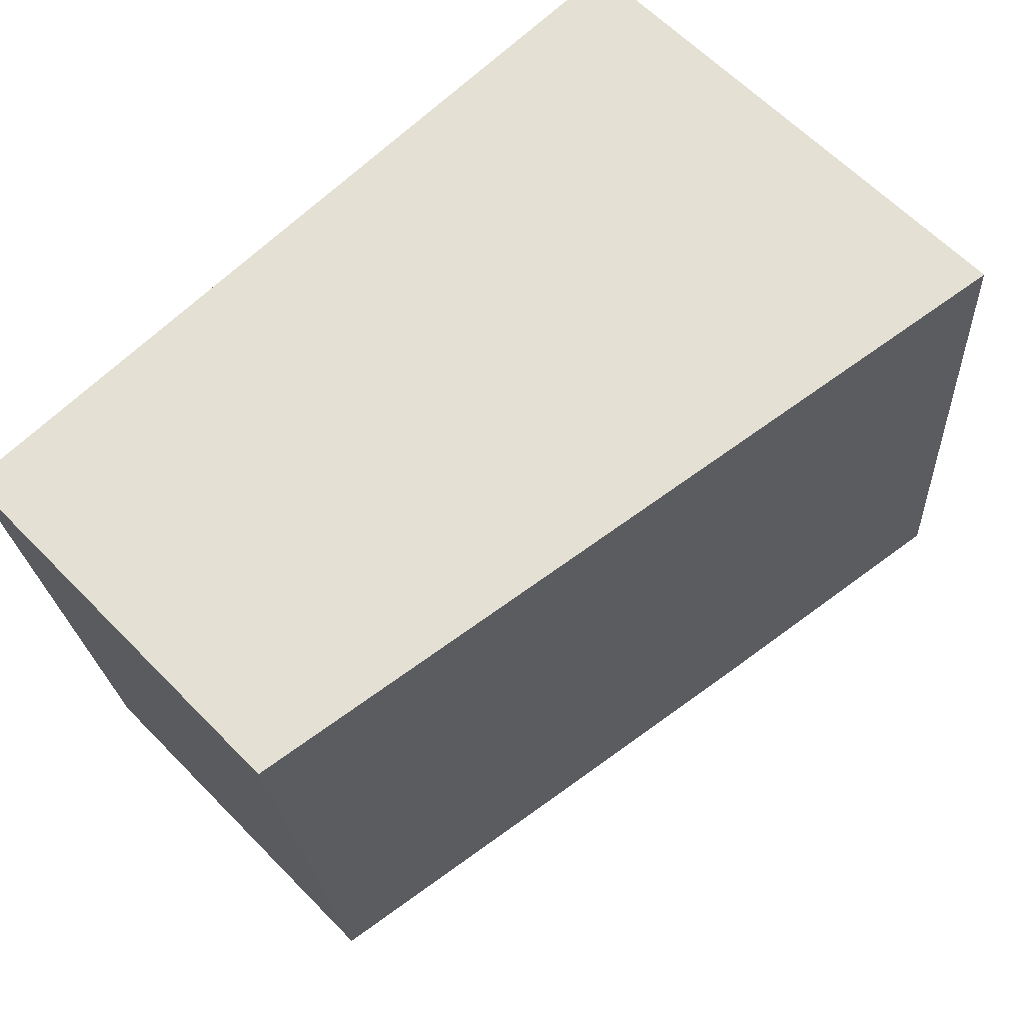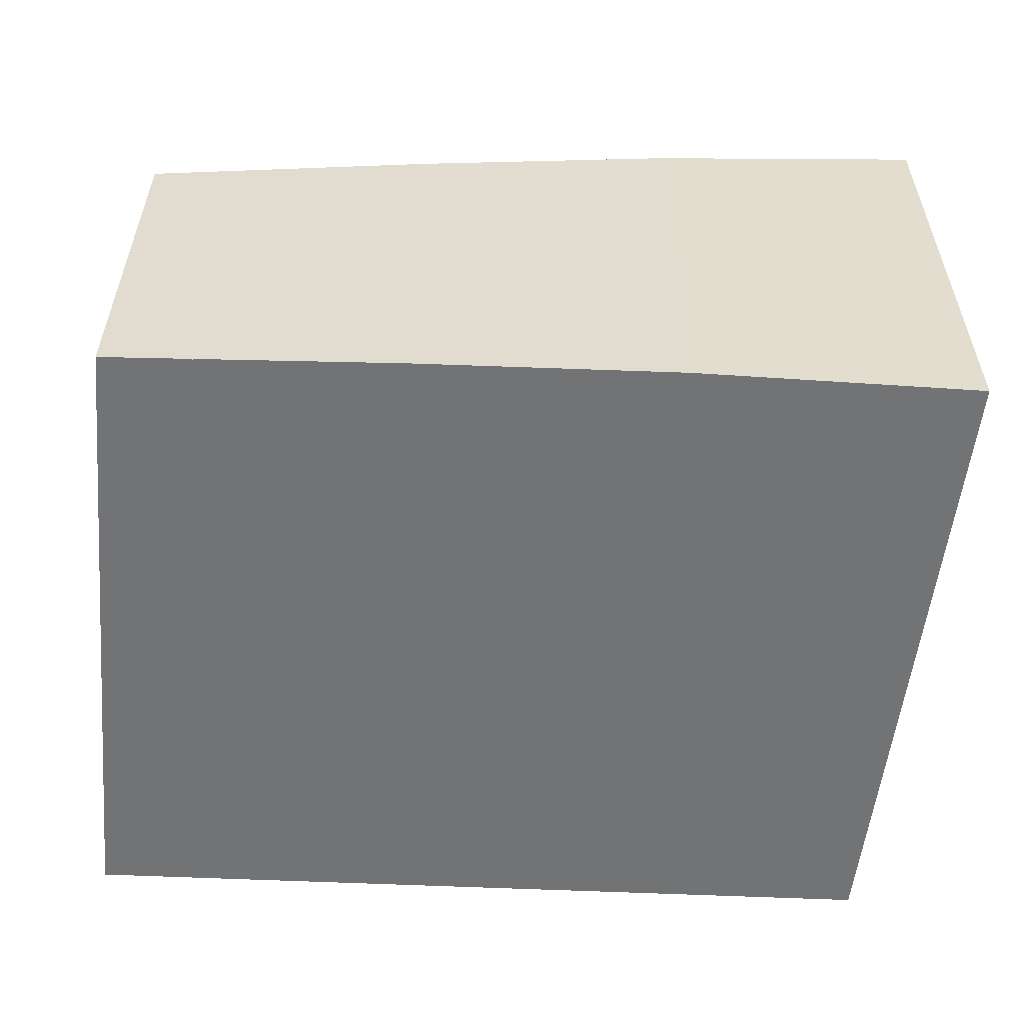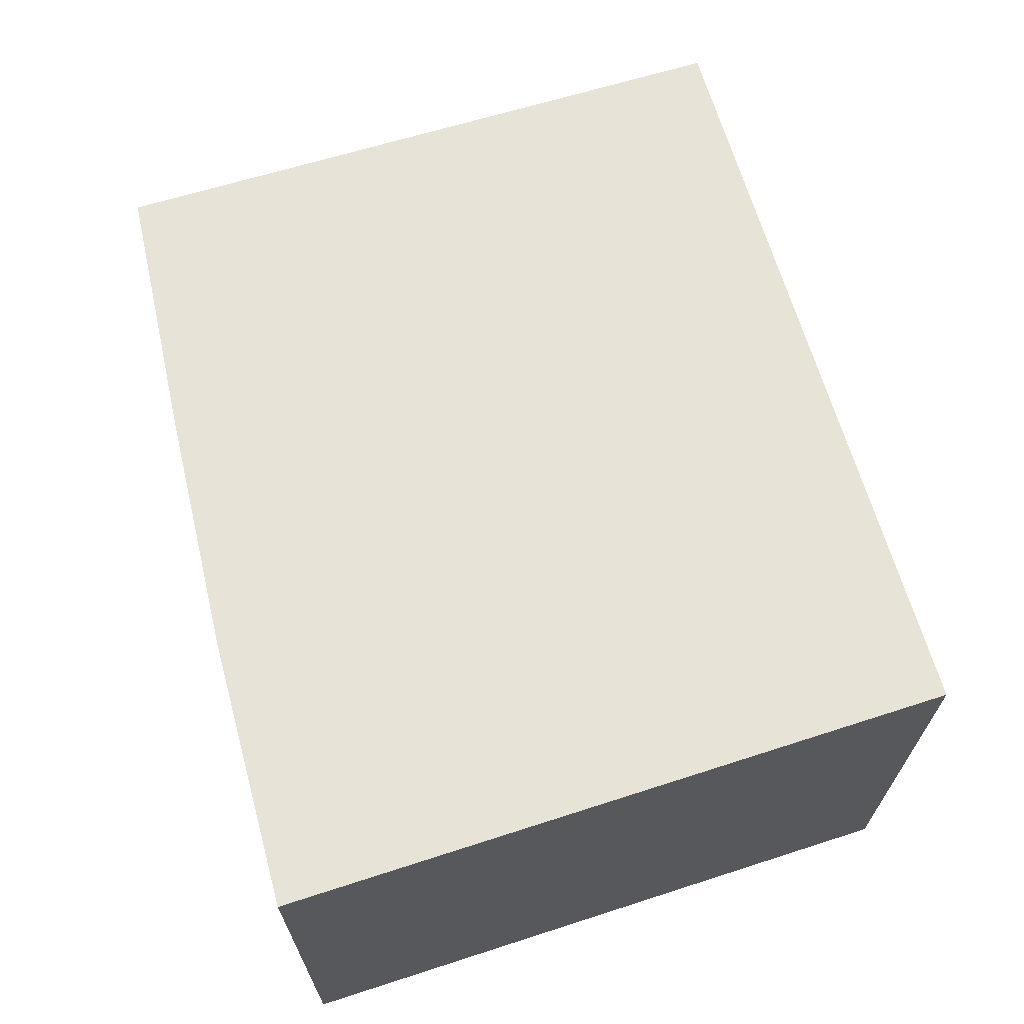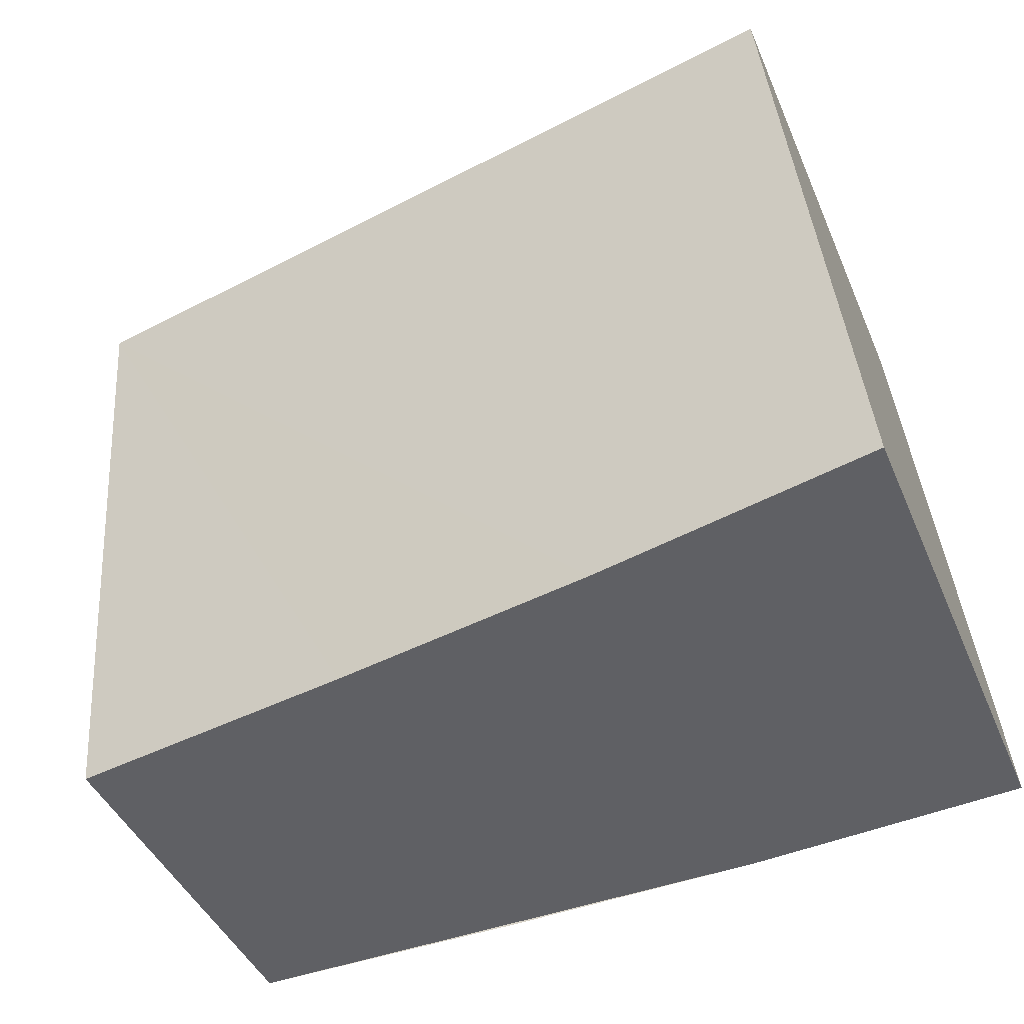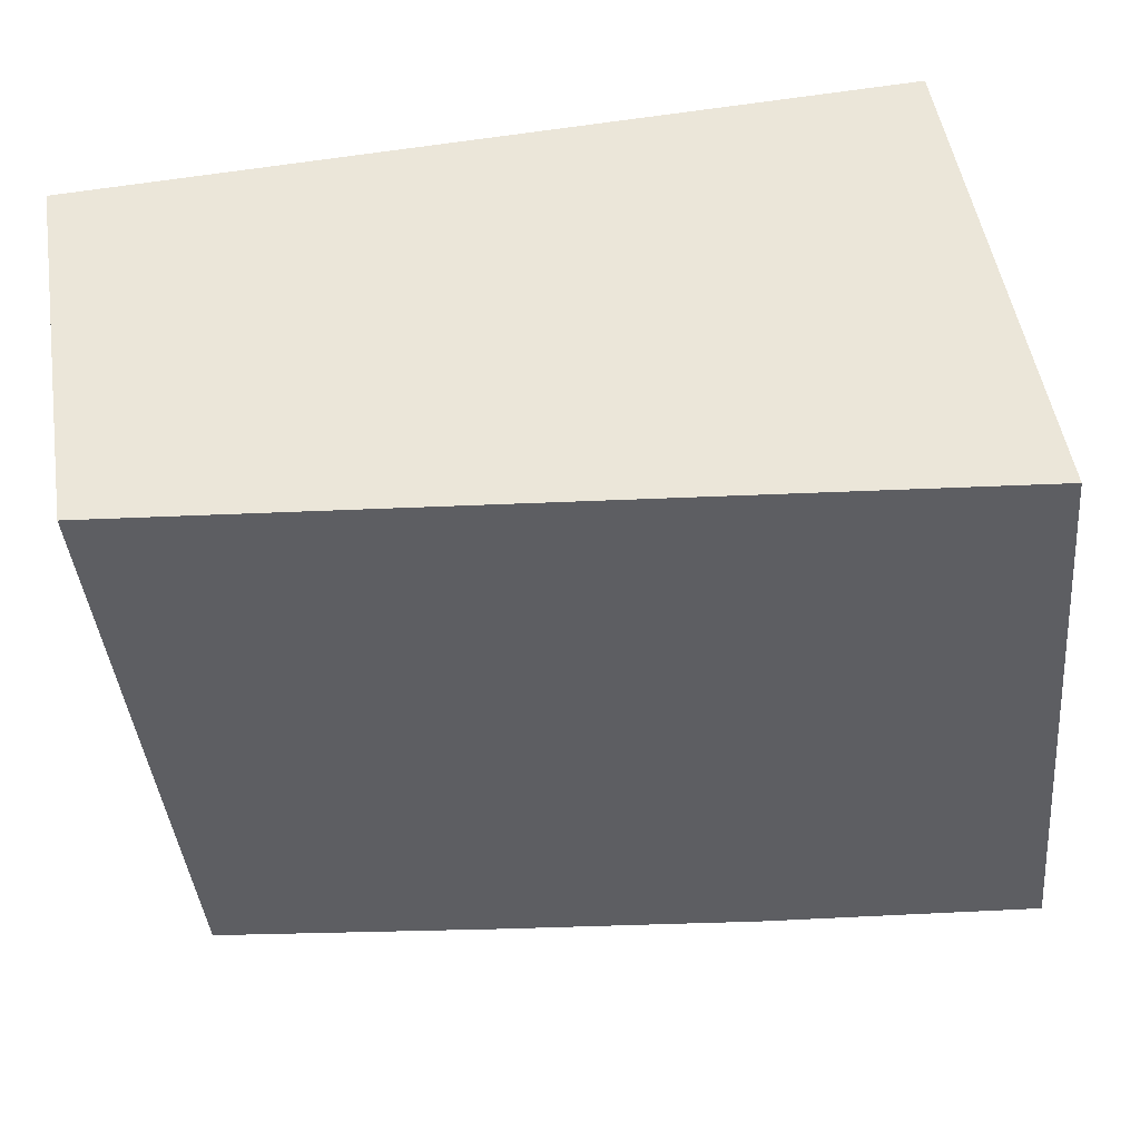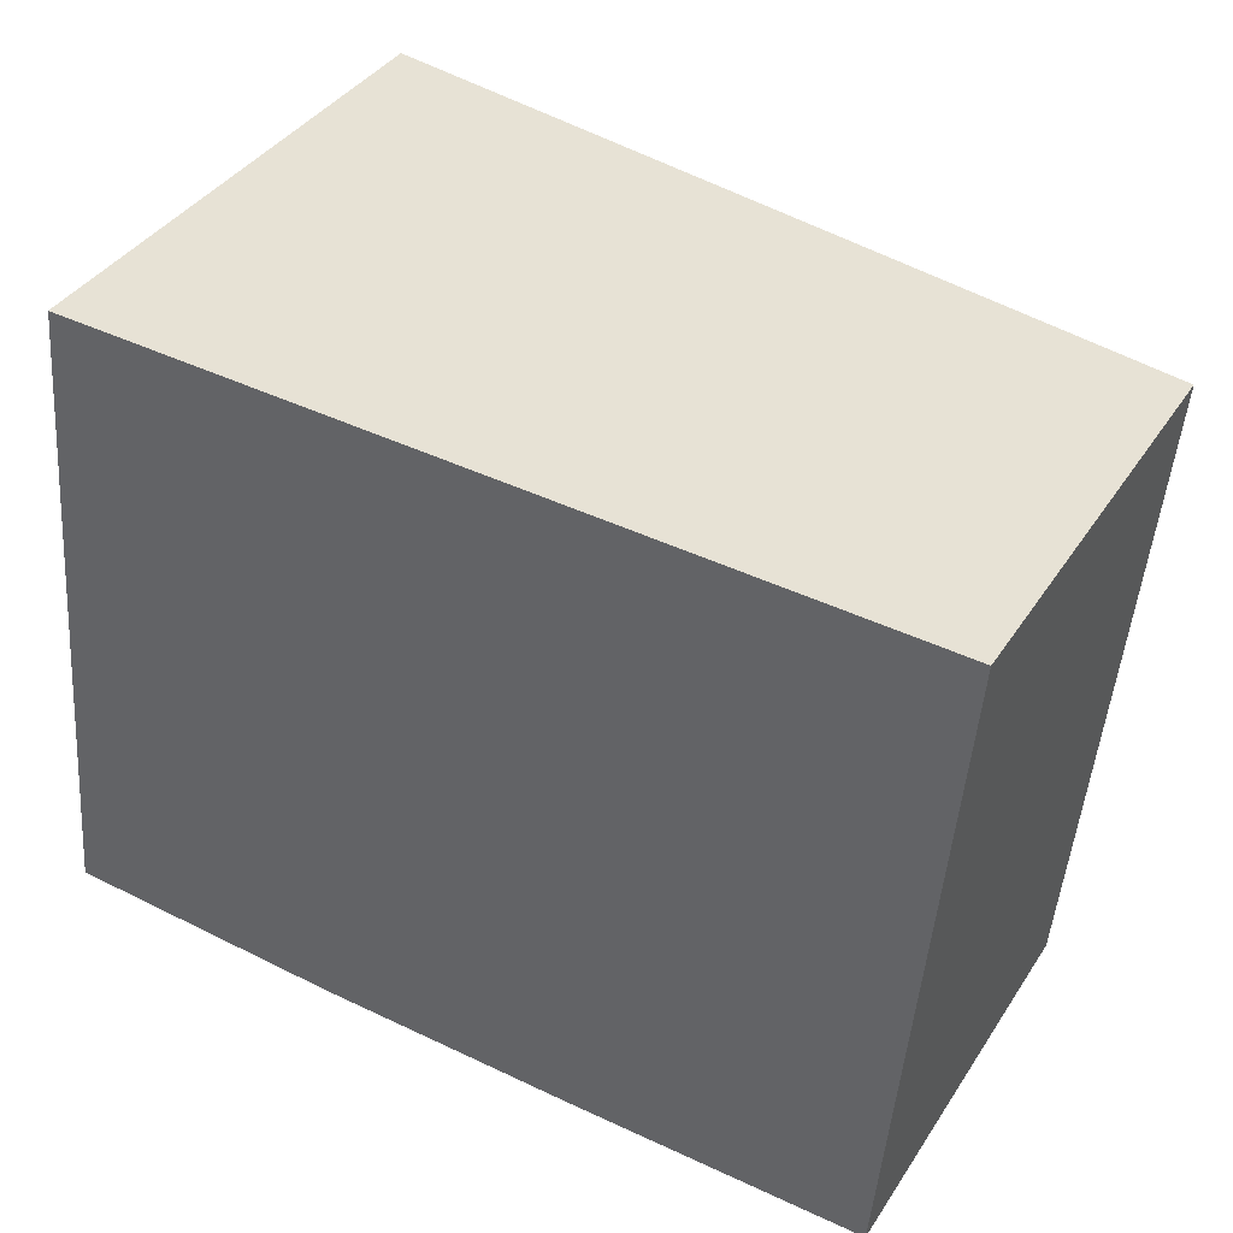
<metadata>
{"format":"obj","ext":"obj","renderer":"f3d","projection":"perspective","resolution":1024,"background":"white","views":[{"elev":63.3,"azim":135.7,"up":"+Z"},{"elev":-55.9,"azim":179.3,"up":"+Y"},{"elev":67.2,"azim":-102.2,"up":"+Y"},{"elev":-44.0,"azim":-157.7,"up":"+Z"},{"elev":50.2,"azim":171.0,"up":"+Z"},{"elev":38.9,"azim":29.8,"up":"+Z"}]}
</metadata>
<code>
v  3.055 2.449 -0.131
v  4.984 2.232 3.534
v  4.685 2.222 -0.15
v  1.577 2.656 -0.092
v  0 2.876 1.761e-16
v  0.372 2.876 3.695
v  4.984 -2.164e-16 3.534
v  4.685 9.185e-18 -0.15
v  1.577 5.633e-18 -0.092
v  3.055 8.021e-18 -0.131
v  0 0 0
v  0.372 -2.263e-16 3.695
g defaultobject
f 1 2 3
f 2 1 4
f 2 4 5
f 2 5 6
f 7 3 2
f 3 7 8
f 8 1 3
f 1 8 4
f 4 8 9
f 9 8 10
f 4 11 5
f 11 4 9
f 11 6 5
f 6 11 12
f 12 2 6
f 2 12 7
f 12 8 7
f 8 12 10
f 10 12 11
f 10 11 9

</code>
